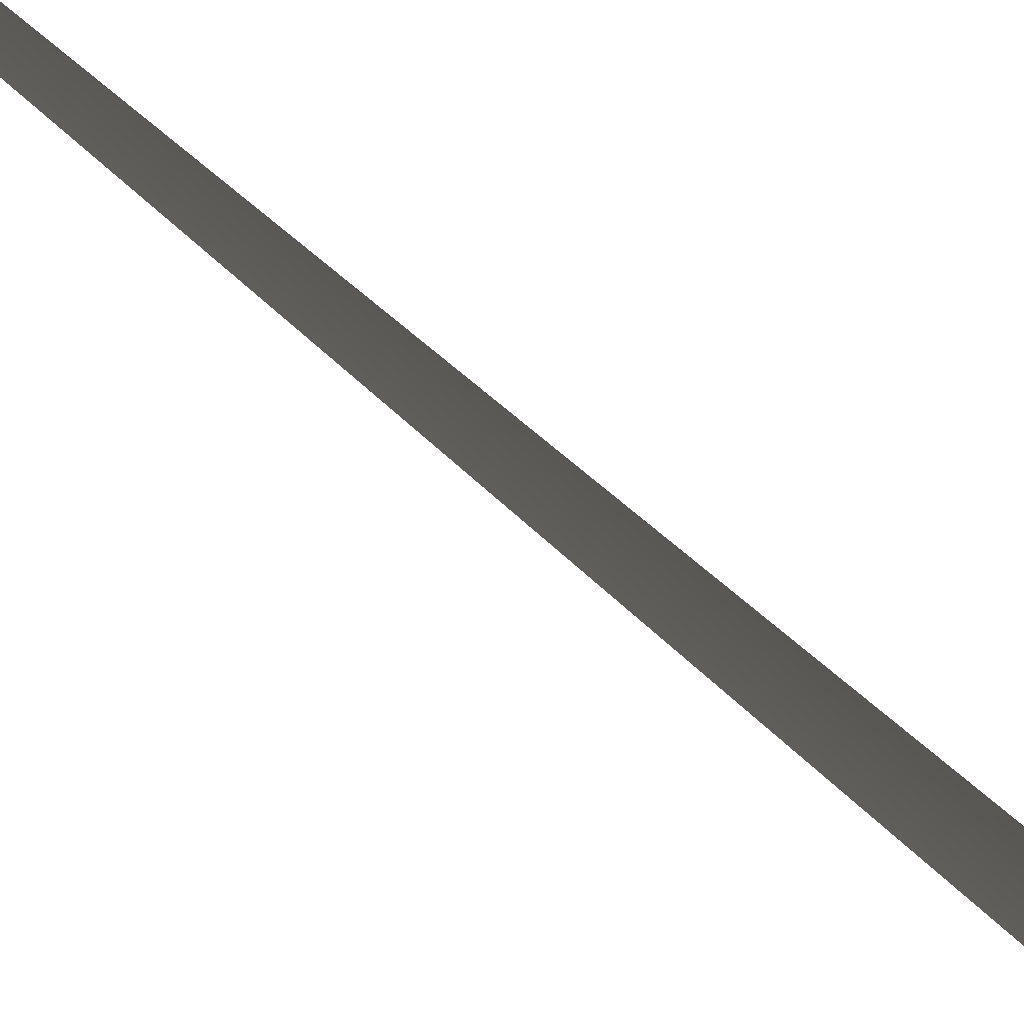
<metadata>
{"format":"obj","ext":"obj","renderer":"f3d","projection":"perspective","resolution":1024,"background":"white","views":[{"elev":64.7,"azim":132.3,"up":"+Z"}]}
</metadata>
<code>
v  -4.419 340.9 -4.244
v  -4.419 339.3 -37.66
v  -7.694 339.3 -37.5
g Sphere001
f 1 2 3
f 1 3 4
f 1 4 5
f 1 5 6 6 1 5 6 6
f 1 6 7
f 1 7 8

</code>
